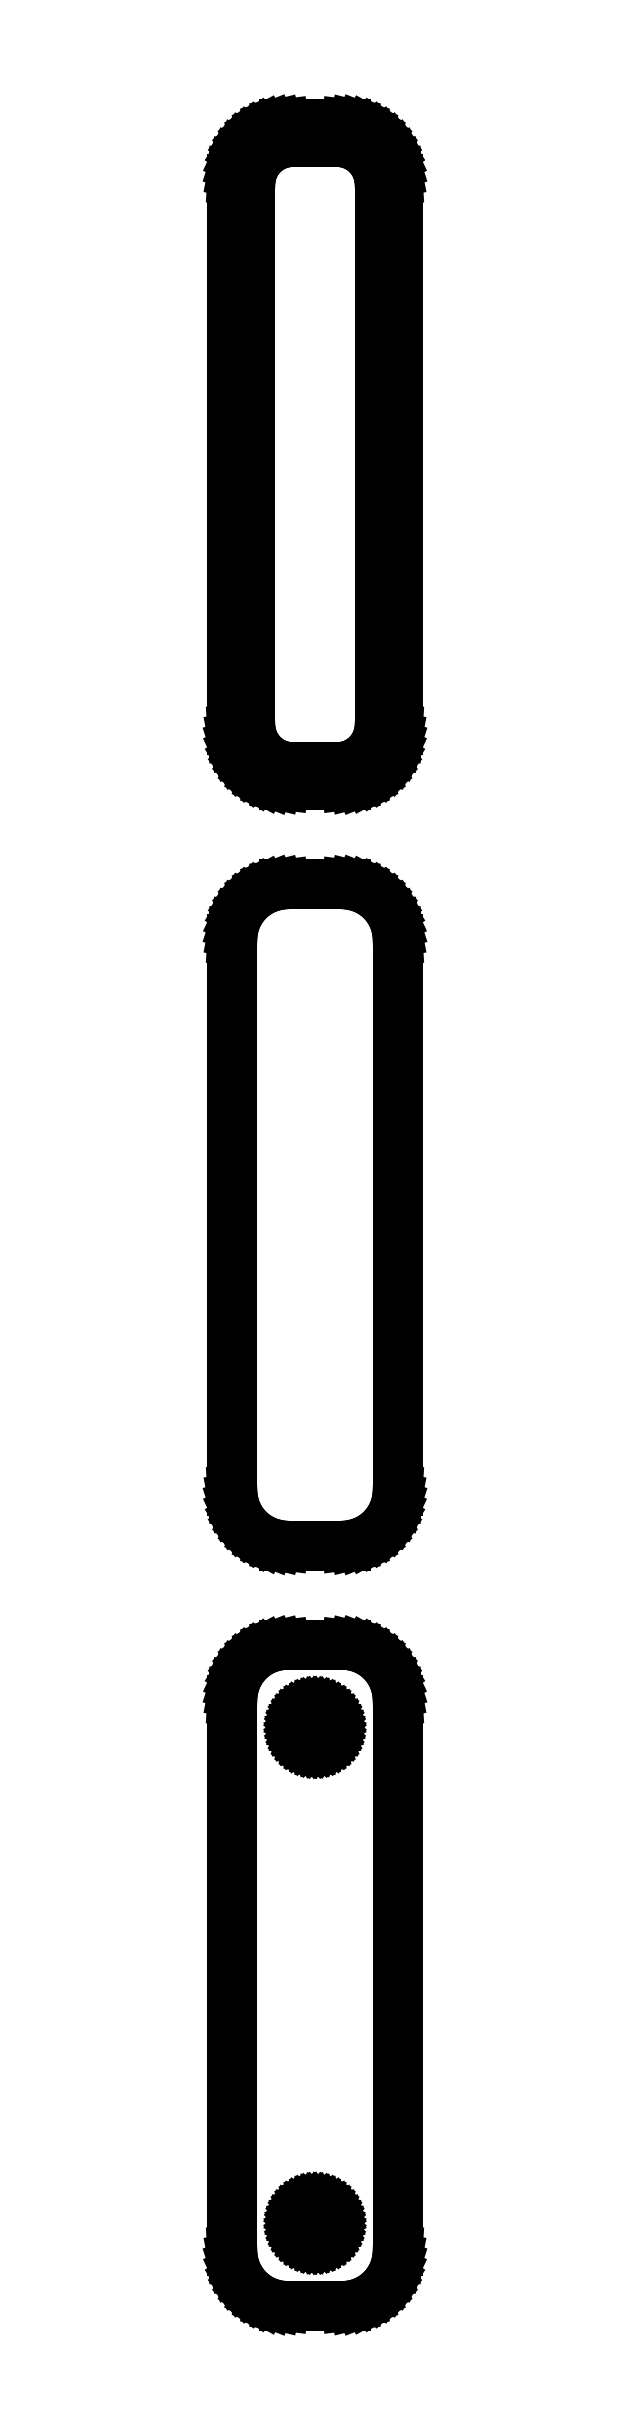
<metadata>
{"format":"dxf","ext":"dxf","renderer":"ezdxf+matplotlib","layout":"modelspace","background":"white","min_lineweight":24,"dpi":150}
</metadata>
<code>
0
SECTION
2
ENTITIES
0
LINE
8
0
10
3.437
20
246.1
11
4.045
21
246.2
0
LINE
8
0
10
4.045
20
246.2
11
4.629
21
246.5
0
LINE
8
0
10
4.629
20
246.5
11
5.179
21
246.8
0
LINE
8
0
10
5.179
20
246.8
11
5.687
21
247.1
0
LINE
8
0
10
5.687
20
247.1
11
6.145
21
247.6
0
LINE
8
0
10
6.145
20
247.6
11
6.545
21
248.1
0
LINE
8
0
10
6.545
20
248.1
11
6.882
21
248.6
0
LINE
8
0
10
6.882
20
248.6
11
7.149
21
249.2
0
LINE
8
0
10
7.149
20
249.2
11
7.343
21
249.8
0
LINE
8
0
10
7.343
20
249.8
11
7.461
21
250.4
0
LINE
8
0
10
7.461
20
250.4
11
7.5
21
251
0
LINE
8
0
10
7.5
20
251
11
7.5
21
301
0
LINE
8
0
10
7.5
20
301
11
7.461
21
301.6
0
LINE
8
0
10
7.461
20
301.6
11
7.343
21
302.2
0
LINE
8
0
10
7.343
20
302.2
11
7.149
21
302.8
0
LINE
8
0
10
7.149
20
302.8
11
6.882
21
303.4
0
LINE
8
0
10
6.882
20
303.4
11
6.545
21
303.9
0
LINE
8
0
10
6.545
20
303.9
11
6.145
21
304.4
0
LINE
8
0
10
6.145
20
304.4
11
5.687
21
304.9
0
LINE
8
0
10
5.687
20
304.9
11
5.179
21
305.2
0
LINE
8
0
10
5.179
20
305.2
11
4.629
21
305.5
0
LINE
8
0
10
4.629
20
305.5
11
4.045
21
305.8
0
LINE
8
0
10
4.045
20
305.8
11
3.437
21
305.9
0
LINE
8
0
10
3.437
20
305.9
11
2.814
21
306
0
LINE
8
0
10
2.814
20
306
11
-2.814
21
306
0
LINE
8
0
10
-2.814
20
306
11
-3.437
21
305.9
0
LINE
8
0
10
-3.437
20
305.9
11
-4.045
21
305.8
0
LINE
8
0
10
-4.045
20
305.8
11
-4.629
21
305.5
0
LINE
8
0
10
-4.629
20
305.5
11
-5.179
21
305.2
0
LINE
8
0
10
-5.179
20
305.2
11
-5.687
21
304.9
0
LINE
8
0
10
-5.687
20
304.9
11
-6.145
21
304.4
0
LINE
8
0
10
-6.145
20
304.4
11
-6.545
21
303.9
0
LINE
8
0
10
-6.545
20
303.9
11
-6.882
21
303.4
0
LINE
8
0
10
-6.882
20
303.4
11
-7.149
21
302.8
0
LINE
8
0
10
-7.149
20
302.8
11
-7.343
21
302.2
0
LINE
8
0
10
-7.343
20
302.2
11
-7.461
21
301.6
0
LINE
8
0
10
-7.461
20
301.6
11
-7.5
21
301
0
LINE
8
0
10
-7.5
20
301
11
-7.5
21
251
0
LINE
8
0
10
-7.5
20
251
11
-7.461
21
250.4
0
LINE
8
0
10
-7.461
20
250.4
11
-7.343
21
249.8
0
LINE
8
0
10
-7.343
20
249.8
11
-7.149
21
249.2
0
LINE
8
0
10
-7.149
20
249.2
11
-6.882
21
248.6
0
LINE
8
0
10
-6.882
20
248.6
11
-6.545
21
248.1
0
LINE
8
0
10
-6.545
20
248.1
11
-6.145
21
247.6
0
LINE
8
0
10
-6.145
20
247.6
11
-5.687
21
247.1
0
LINE
8
0
10
-5.687
20
247.1
11
-5.179
21
246.8
0
LINE
8
0
10
-5.179
20
246.8
11
-4.629
21
246.5
0
LINE
8
0
10
-4.629
20
246.5
11
-4.045
21
246.2
0
LINE
8
0
10
-4.045
20
246.2
11
-3.437
21
246.1
0
LINE
8
0
10
-3.437
20
246.1
11
-2.814
21
246
0
LINE
8
0
10
-2.814
20
246
11
2.814
21
246
0
LINE
8
0
10
2.814
20
246
11
3.437
21
246.1
0
LINE
8
0
10
-2.243
20
247.6
11
-2.726
21
247.7
0
LINE
8
0
10
-2.726
20
247.7
11
-3.197
21
247.8
0
LINE
8
0
10
-3.197
20
247.8
11
-3.649
21
248
0
LINE
8
0
10
-3.649
20
248
11
-4.075
21
248.2
0
LINE
8
0
10
-4.075
20
248.2
11
-4.469
21
248.5
0
LINE
8
0
10
-4.469
20
248.5
11
-4.823
21
248.8
0
LINE
8
0
10
-4.823
20
248.8
11
-5.133
21
249.2
0
LINE
8
0
10
-5.133
20
249.2
11
-5.394
21
249.6
0
LINE
8
0
10
-5.394
20
249.6
11
-5.601
21
250.1
0
LINE
8
0
10
-5.601
20
250.1
11
-5.751
21
250.5
0
LINE
8
0
10
-5.751
20
250.5
11
-5.842
21
251
0
LINE
8
0
10
-5.842
20
251
11
-5.873
21
251.5
0
LINE
8
0
10
-5.873
20
251.5
11
-5.873
21
300.5
0
LINE
8
0
10
-5.873
20
300.5
11
-5.842
21
301
0
LINE
8
0
10
-5.842
20
301
11
-5.751
21
301.5
0
LINE
8
0
10
-5.751
20
301.5
11
-5.601
21
301.9
0
LINE
8
0
10
-5.601
20
301.9
11
-5.394
21
302.4
0
LINE
8
0
10
-5.394
20
302.4
11
-5.133
21
302.8
0
LINE
8
0
10
-5.133
20
302.8
11
-4.823
21
303.2
0
LINE
8
0
10
-4.823
20
303.2
11
-4.469
21
303.5
0
LINE
8
0
10
-4.469
20
303.5
11
-4.075
21
303.8
0
LINE
8
0
10
-4.075
20
303.8
11
-3.649
21
304
0
LINE
8
0
10
-3.649
20
304
11
-3.197
21
304.2
0
LINE
8
0
10
-3.197
20
304.2
11
-2.726
21
304.3
0
LINE
8
0
10
-2.726
20
304.3
11
-2.243
21
304.4
0
LINE
8
0
10
-2.243
20
304.4
11
2.243
21
304.4
0
LINE
8
0
10
2.243
20
304.4
11
2.726
21
304.3
0
LINE
8
0
10
2.726
20
304.3
11
3.197
21
304.2
0
LINE
8
0
10
3.197
20
304.2
11
3.649
21
304
0
LINE
8
0
10
3.649
20
304
11
4.075
21
303.8
0
LINE
8
0
10
4.075
20
303.8
11
4.469
21
303.5
0
LINE
8
0
10
4.469
20
303.5
11
4.823
21
303.2
0
LINE
8
0
10
4.823
20
303.2
11
5.133
21
302.8
0
LINE
8
0
10
5.133
20
302.8
11
5.394
21
302.4
0
LINE
8
0
10
5.394
20
302.4
11
5.601
21
301.9
0
LINE
8
0
10
5.601
20
301.9
11
5.751
21
301.5
0
LINE
8
0
10
5.751
20
301.5
11
5.842
21
301
0
LINE
8
0
10
5.842
20
301
11
5.873
21
300.5
0
LINE
8
0
10
5.873
20
300.5
11
5.873
21
251.5
0
LINE
8
0
10
5.873
20
251.5
11
5.842
21
251
0
LINE
8
0
10
5.842
20
251
11
5.751
21
250.5
0
LINE
8
0
10
5.751
20
250.5
11
5.601
21
250.1
0
LINE
8
0
10
5.601
20
250.1
11
5.394
21
249.6
0
LINE
8
0
10
5.394
20
249.6
11
5.133
21
249.2
0
LINE
8
0
10
5.133
20
249.2
11
4.823
21
248.8
0
LINE
8
0
10
4.823
20
248.8
11
4.469
21
248.5
0
LINE
8
0
10
4.469
20
248.5
11
4.075
21
248.2
0
LINE
8
0
10
4.075
20
248.2
11
3.649
21
248
0
LINE
8
0
10
3.649
20
248
11
3.197
21
247.8
0
LINE
8
0
10
3.197
20
247.8
11
2.726
21
247.7
0
LINE
8
0
10
2.726
20
247.7
11
2.243
21
247.6
0
LINE
8
0
10
2.243
20
247.6
11
-2.243
21
247.6
0
LINE
8
0
10
3.437
20
177.1
11
4.045
21
177.2
0
LINE
8
0
10
4.045
20
177.2
11
4.629
21
177.5
0
LINE
8
0
10
4.629
20
177.5
11
5.179
21
177.8
0
LINE
8
0
10
5.179
20
177.8
11
5.687
21
178.1
0
LINE
8
0
10
5.687
20
178.1
11
6.145
21
178.6
0
LINE
8
0
10
6.145
20
178.6
11
6.545
21
179.1
0
LINE
8
0
10
6.545
20
179.1
11
6.882
21
179.6
0
LINE
8
0
10
6.882
20
179.6
11
7.149
21
180.2
0
LINE
8
0
10
7.149
20
180.2
11
7.343
21
180.8
0
LINE
8
0
10
7.343
20
180.8
11
7.461
21
181.4
0
LINE
8
0
10
7.461
20
181.4
11
7.5
21
182
0
LINE
8
0
10
7.5
20
182
11
7.5
21
232
0
LINE
8
0
10
7.5
20
232
11
7.461
21
232.6
0
LINE
8
0
10
7.461
20
232.6
11
7.343
21
233.2
0
LINE
8
0
10
7.343
20
233.2
11
7.149
21
233.8
0
LINE
8
0
10
7.149
20
233.8
11
6.882
21
234.4
0
LINE
8
0
10
6.882
20
234.4
11
6.545
21
234.9
0
LINE
8
0
10
6.545
20
234.9
11
6.145
21
235.4
0
LINE
8
0
10
6.145
20
235.4
11
5.687
21
235.9
0
LINE
8
0
10
5.687
20
235.9
11
5.179
21
236.2
0
LINE
8
0
10
5.179
20
236.2
11
4.629
21
236.5
0
LINE
8
0
10
4.629
20
236.5
11
4.045
21
236.8
0
LINE
8
0
10
4.045
20
236.8
11
3.437
21
236.9
0
LINE
8
0
10
3.437
20
236.9
11
2.814
21
237
0
LINE
8
0
10
2.814
20
237
11
-2.814
21
237
0
LINE
8
0
10
-2.814
20
237
11
-3.437
21
236.9
0
LINE
8
0
10
-3.437
20
236.9
11
-4.045
21
236.8
0
LINE
8
0
10
-4.045
20
236.8
11
-4.629
21
236.5
0
LINE
8
0
10
-4.629
20
236.5
11
-5.179
21
236.2
0
LINE
8
0
10
-5.179
20
236.2
11
-5.687
21
235.9
0
LINE
8
0
10
-5.687
20
235.9
11
-6.145
21
235.4
0
LINE
8
0
10
-6.145
20
235.4
11
-6.545
21
234.9
0
LINE
8
0
10
-6.545
20
234.9
11
-6.882
21
234.4
0
LINE
8
0
10
-6.882
20
234.4
11
-7.149
21
233.8
0
LINE
8
0
10
-7.149
20
233.8
11
-7.343
21
233.2
0
LINE
8
0
10
-7.343
20
233.2
11
-7.461
21
232.6
0
LINE
8
0
10
-7.461
20
232.6
11
-7.5
21
232
0
LINE
8
0
10
-7.5
20
232
11
-7.5
21
182
0
LINE
8
0
10
-7.5
20
182
11
-7.461
21
181.4
0
LINE
8
0
10
-7.461
20
181.4
11
-7.343
21
180.8
0
LINE
8
0
10
-7.343
20
180.8
11
-7.149
21
180.2
0
LINE
8
0
10
-7.149
20
180.2
11
-6.882
21
179.6
0
LINE
8
0
10
-6.882
20
179.6
11
-6.545
21
179.1
0
LINE
8
0
10
-6.545
20
179.1
11
-6.145
21
178.6
0
LINE
8
0
10
-6.145
20
178.6
11
-5.687
21
178.1
0
LINE
8
0
10
-5.687
20
178.1
11
-5.179
21
177.8
0
LINE
8
0
10
-5.179
20
177.8
11
-4.629
21
177.5
0
LINE
8
0
10
-4.629
20
177.5
11
-4.045
21
177.2
0
LINE
8
0
10
-4.045
20
177.2
11
-3.437
21
177.1
0
LINE
8
0
10
-3.437
20
177.1
11
-2.814
21
177
0
LINE
8
0
10
-2.814
20
177
11
2.814
21
177
0
LINE
8
0
10
2.814
20
177
11
3.437
21
177.1
0
LINE
8
0
10
3.437
20
108.1
11
4.045
21
108.2
0
LINE
8
0
10
4.045
20
108.2
11
4.629
21
108.5
0
LINE
8
0
10
4.629
20
108.5
11
5.179
21
108.8
0
LINE
8
0
10
5.179
20
108.8
11
5.687
21
109.1
0
LINE
8
0
10
5.687
20
109.1
11
6.145
21
109.6
0
LINE
8
0
10
6.145
20
109.6
11
6.545
21
110.1
0
LINE
8
0
10
6.545
20
110.1
11
6.882
21
110.6
0
LINE
8
0
10
6.882
20
110.6
11
7.149
21
111.2
0
LINE
8
0
10
7.149
20
111.2
11
7.343
21
111.8
0
LINE
8
0
10
7.343
20
111.8
11
7.461
21
112.4
0
LINE
8
0
10
7.461
20
112.4
11
7.5
21
113
0
LINE
8
0
10
7.5
20
113
11
7.5
21
163
0
LINE
8
0
10
7.5
20
163
11
7.461
21
163.6
0
LINE
8
0
10
7.461
20
163.6
11
7.343
21
164.2
0
LINE
8
0
10
7.343
20
164.2
11
7.149
21
164.8
0
LINE
8
0
10
7.149
20
164.8
11
6.882
21
165.4
0
LINE
8
0
10
6.882
20
165.4
11
6.545
21
165.9
0
LINE
8
0
10
6.545
20
165.9
11
6.145
21
166.4
0
LINE
8
0
10
6.145
20
166.4
11
5.687
21
166.9
0
LINE
8
0
10
5.687
20
166.9
11
5.179
21
167.2
0
LINE
8
0
10
5.179
20
167.2
11
4.629
21
167.5
0
LINE
8
0
10
4.629
20
167.5
11
4.045
21
167.8
0
LINE
8
0
10
4.045
20
167.8
11
3.437
21
167.9
0
LINE
8
0
10
3.437
20
167.9
11
2.814
21
168
0
LINE
8
0
10
2.814
20
168
11
-2.814
21
168
0
LINE
8
0
10
-2.814
20
168
11
-3.437
21
167.9
0
LINE
8
0
10
-3.437
20
167.9
11
-4.045
21
167.8
0
LINE
8
0
10
-4.045
20
167.8
11
-4.629
21
167.5
0
LINE
8
0
10
-4.629
20
167.5
11
-5.179
21
167.2
0
LINE
8
0
10
-5.179
20
167.2
11
-5.687
21
166.9
0
LINE
8
0
10
-5.687
20
166.9
11
-6.145
21
166.4
0
LINE
8
0
10
-6.145
20
166.4
11
-6.545
21
165.9
0
LINE
8
0
10
-6.545
20
165.9
11
-6.882
21
165.4
0
LINE
8
0
10
-6.882
20
165.4
11
-7.149
21
164.8
0
LINE
8
0
10
-7.149
20
164.8
11
-7.343
21
164.2
0
LINE
8
0
10
-7.343
20
164.2
11
-7.461
21
163.6
0
LINE
8
0
10
-7.461
20
163.6
11
-7.5
21
163
0
LINE
8
0
10
-7.5
20
163
11
-7.5
21
113
0
LINE
8
0
10
-7.5
20
113
11
-7.461
21
112.4
0
LINE
8
0
10
-7.461
20
112.4
11
-7.343
21
111.8
0
LINE
8
0
10
-7.343
20
111.8
11
-7.149
21
111.2
0
LINE
8
0
10
-7.149
20
111.2
11
-6.882
21
110.6
0
LINE
8
0
10
-6.882
20
110.6
11
-6.545
21
110.1
0
LINE
8
0
10
-6.545
20
110.1
11
-6.145
21
109.6
0
LINE
8
0
10
-6.145
20
109.6
11
-5.687
21
109.1
0
LINE
8
0
10
-5.687
20
109.1
11
-5.179
21
108.8
0
LINE
8
0
10
-5.179
20
108.8
11
-4.629
21
108.5
0
LINE
8
0
10
-4.629
20
108.5
11
-4.045
21
108.2
0
LINE
8
0
10
-4.045
20
108.2
11
-3.437
21
108.1
0
LINE
8
0
10
-3.437
20
108.1
11
-2.814
21
108
0
LINE
8
0
10
-2.814
20
108
11
2.814
21
108
0
LINE
8
0
10
2.814
20
108
11
3.437
21
108.1
0
LINE
8
0
10
-0.113
20
158.7
11
-0.3373
21
158.7
0
LINE
8
0
10
-0.3373
20
158.7
11
-0.5562
21
158.8
0
LINE
8
0
10
-0.5562
20
158.8
11
-0.7664
21
158.9
0
LINE
8
0
10
-0.7664
20
158.9
11
-0.9645
21
159
0
LINE
8
0
10
-0.9645
20
159
11
-1.147
21
159.1
0
LINE
8
0
10
-1.147
20
159.1
11
-1.312
21
159.3
0
LINE
8
0
10
-1.312
20
159.3
11
-1.456
21
159.4
0
LINE
8
0
10
-1.456
20
159.4
11
-1.577
21
159.6
0
LINE
8
0
10
-1.577
20
159.6
11
-1.674
21
159.8
0
LINE
8
0
10
-1.674
20
159.8
11
-1.743
21
160.1
0
LINE
8
0
10
-1.743
20
160.1
11
-1.786
21
160.3
0
LINE
8
0
10
-1.786
20
160.3
11
-1.8
21
160.5
0
LINE
8
0
10
-1.8
20
160.5
11
-1.786
21
160.7
0
LINE
8
0
10
-1.786
20
160.7
11
-1.743
21
160.9
0
LINE
8
0
10
-1.743
20
160.9
11
-1.674
21
161.2
0
LINE
8
0
10
-1.674
20
161.2
11
-1.577
21
161.4
0
LINE
8
0
10
-1.577
20
161.4
11
-1.456
21
161.6
0
LINE
8
0
10
-1.456
20
161.6
11
-1.312
21
161.7
0
LINE
8
0
10
-1.312
20
161.7
11
-1.147
21
161.9
0
LINE
8
0
10
-1.147
20
161.9
11
-0.9645
21
162
0
LINE
8
0
10
-0.9645
20
162
11
-0.7664
21
162.1
0
LINE
8
0
10
-0.7664
20
162.1
11
-0.5562
21
162.2
0
LINE
8
0
10
-0.5562
20
162.2
11
-0.3373
21
162.3
0
LINE
8
0
10
-0.3373
20
162.3
11
-0.113
21
162.3
0
LINE
8
0
10
-0.113
20
162.3
11
0.113
21
162.3
0
LINE
8
0
10
0.113
20
162.3
11
0.3373
21
162.3
0
LINE
8
0
10
0.3373
20
162.3
11
0.5562
21
162.2
0
LINE
8
0
10
0.5562
20
162.2
11
0.7664
21
162.1
0
LINE
8
0
10
0.7664
20
162.1
11
0.9645
21
162
0
LINE
8
0
10
0.9645
20
162
11
1.147
21
161.9
0
LINE
8
0
10
1.147
20
161.9
11
1.312
21
161.7
0
LINE
8
0
10
1.312
20
161.7
11
1.456
21
161.6
0
LINE
8
0
10
1.456
20
161.6
11
1.577
21
161.4
0
LINE
8
0
10
1.577
20
161.4
11
1.674
21
161.2
0
LINE
8
0
10
1.674
20
161.2
11
1.743
21
160.9
0
LINE
8
0
10
1.743
20
160.9
11
1.786
21
160.7
0
LINE
8
0
10
1.786
20
160.7
11
1.8
21
160.5
0
LINE
8
0
10
1.8
20
160.5
11
1.786
21
160.3
0
LINE
8
0
10
1.786
20
160.3
11
1.743
21
160.1
0
LINE
8
0
10
1.743
20
160.1
11
1.674
21
159.8
0
LINE
8
0
10
1.674
20
159.8
11
1.577
21
159.6
0
LINE
8
0
10
1.577
20
159.6
11
1.456
21
159.4
0
LINE
8
0
10
1.456
20
159.4
11
1.312
21
159.3
0
LINE
8
0
10
1.312
20
159.3
11
1.147
21
159.1
0
LINE
8
0
10
1.147
20
159.1
11
0.9645
21
159
0
LINE
8
0
10
0.9645
20
159
11
0.7664
21
158.9
0
LINE
8
0
10
0.7664
20
158.9
11
0.5562
21
158.8
0
LINE
8
0
10
0.5562
20
158.8
11
0.3373
21
158.7
0
LINE
8
0
10
0.3373
20
158.7
11
0.113
21
158.7
0
LINE
8
0
10
0.113
20
158.7
11
-0.113
21
158.7
0
LINE
8
0
10
-0.113
20
113.7
11
-0.3373
21
113.7
0
LINE
8
0
10
-0.3373
20
113.7
11
-0.5562
21
113.8
0
LINE
8
0
10
-0.5562
20
113.8
11
-0.7664
21
113.9
0
LINE
8
0
10
-0.7664
20
113.9
11
-0.9645
21
114
0
LINE
8
0
10
-0.9645
20
114
11
-1.147
21
114.1
0
LINE
8
0
10
-1.147
20
114.1
11
-1.312
21
114.3
0
LINE
8
0
10
-1.312
20
114.3
11
-1.456
21
114.4
0
LINE
8
0
10
-1.456
20
114.4
11
-1.577
21
114.6
0
LINE
8
0
10
-1.577
20
114.6
11
-1.674
21
114.8
0
LINE
8
0
10
-1.674
20
114.8
11
-1.743
21
115.1
0
LINE
8
0
10
-1.743
20
115.1
11
-1.786
21
115.3
0
LINE
8
0
10
-1.786
20
115.3
11
-1.8
21
115.5
0
LINE
8
0
10
-1.8
20
115.5
11
-1.786
21
115.7
0
LINE
8
0
10
-1.786
20
115.7
11
-1.743
21
115.9
0
LINE
8
0
10
-1.743
20
115.9
11
-1.674
21
116.2
0
LINE
8
0
10
-1.674
20
116.2
11
-1.577
21
116.4
0
LINE
8
0
10
-1.577
20
116.4
11
-1.456
21
116.6
0
LINE
8
0
10
-1.456
20
116.6
11
-1.312
21
116.7
0
LINE
8
0
10
-1.312
20
116.7
11
-1.147
21
116.9
0
LINE
8
0
10
-1.147
20
116.9
11
-0.9645
21
117
0
LINE
8
0
10
-0.9645
20
117
11
-0.7664
21
117.1
0
LINE
8
0
10
-0.7664
20
117.1
11
-0.5562
21
117.2
0
LINE
8
0
10
-0.5562
20
117.2
11
-0.3373
21
117.3
0
LINE
8
0
10
-0.3373
20
117.3
11
-0.113
21
117.3
0
LINE
8
0
10
-0.113
20
117.3
11
0.113
21
117.3
0
LINE
8
0
10
0.113
20
117.3
11
0.3373
21
117.3
0
LINE
8
0
10
0.3373
20
117.3
11
0.5562
21
117.2
0
LINE
8
0
10
0.5562
20
117.2
11
0.7664
21
117.1
0
LINE
8
0
10
0.7664
20
117.1
11
0.9645
21
117
0
LINE
8
0
10
0.9645
20
117
11
1.147
21
116.9
0
LINE
8
0
10
1.147
20
116.9
11
1.312
21
116.7
0
LINE
8
0
10
1.312
20
116.7
11
1.456
21
116.6
0
LINE
8
0
10
1.456
20
116.6
11
1.577
21
116.4
0
LINE
8
0
10
1.577
20
116.4
11
1.674
21
116.2
0
LINE
8
0
10
1.674
20
116.2
11
1.743
21
115.9
0
LINE
8
0
10
1.743
20
115.9
11
1.786
21
115.7
0
LINE
8
0
10
1.786
20
115.7
11
1.8
21
115.5
0
LINE
8
0
10
1.8
20
115.5
11
1.786
21
115.3
0
LINE
8
0
10
1.786
20
115.3
11
1.743
21
115.1
0
LINE
8
0
10
1.743
20
115.1
11
1.674
21
114.8
0
LINE
8
0
10
1.674
20
114.8
11
1.577
21
114.6
0
LINE
8
0
10
1.577
20
114.6
11
1.456
21
114.4
0
LINE
8
0
10
1.456
20
114.4
11
1.312
21
114.3
0
LINE
8
0
10
1.312
20
114.3
11
1.147
21
114.1
0
LINE
8
0
10
1.147
20
114.1
11
0.9645
21
114
0
LINE
8
0
10
0.9645
20
114
11
0.7664
21
113.9
0
LINE
8
0
10
0.7664
20
113.9
11
0.5562
21
113.8
0
LINE
8
0
10
0.5562
20
113.8
11
0.3373
21
113.7
0
LINE
8
0
10
0.3373
20
113.7
11
0.113
21
113.7
0
LINE
8
0
10
0.113
20
113.7
11
-0.113
21
113.7
0
ENDSEC
0
EOF

</code>
